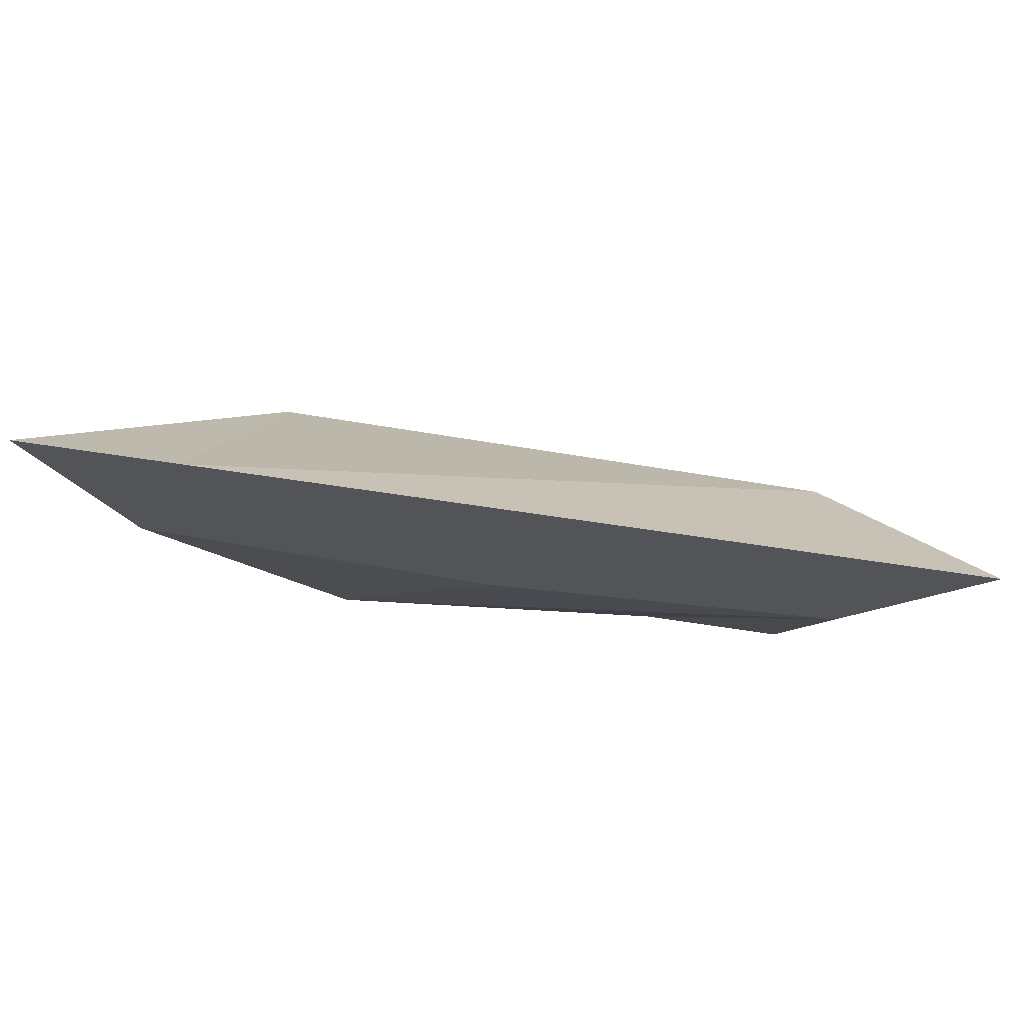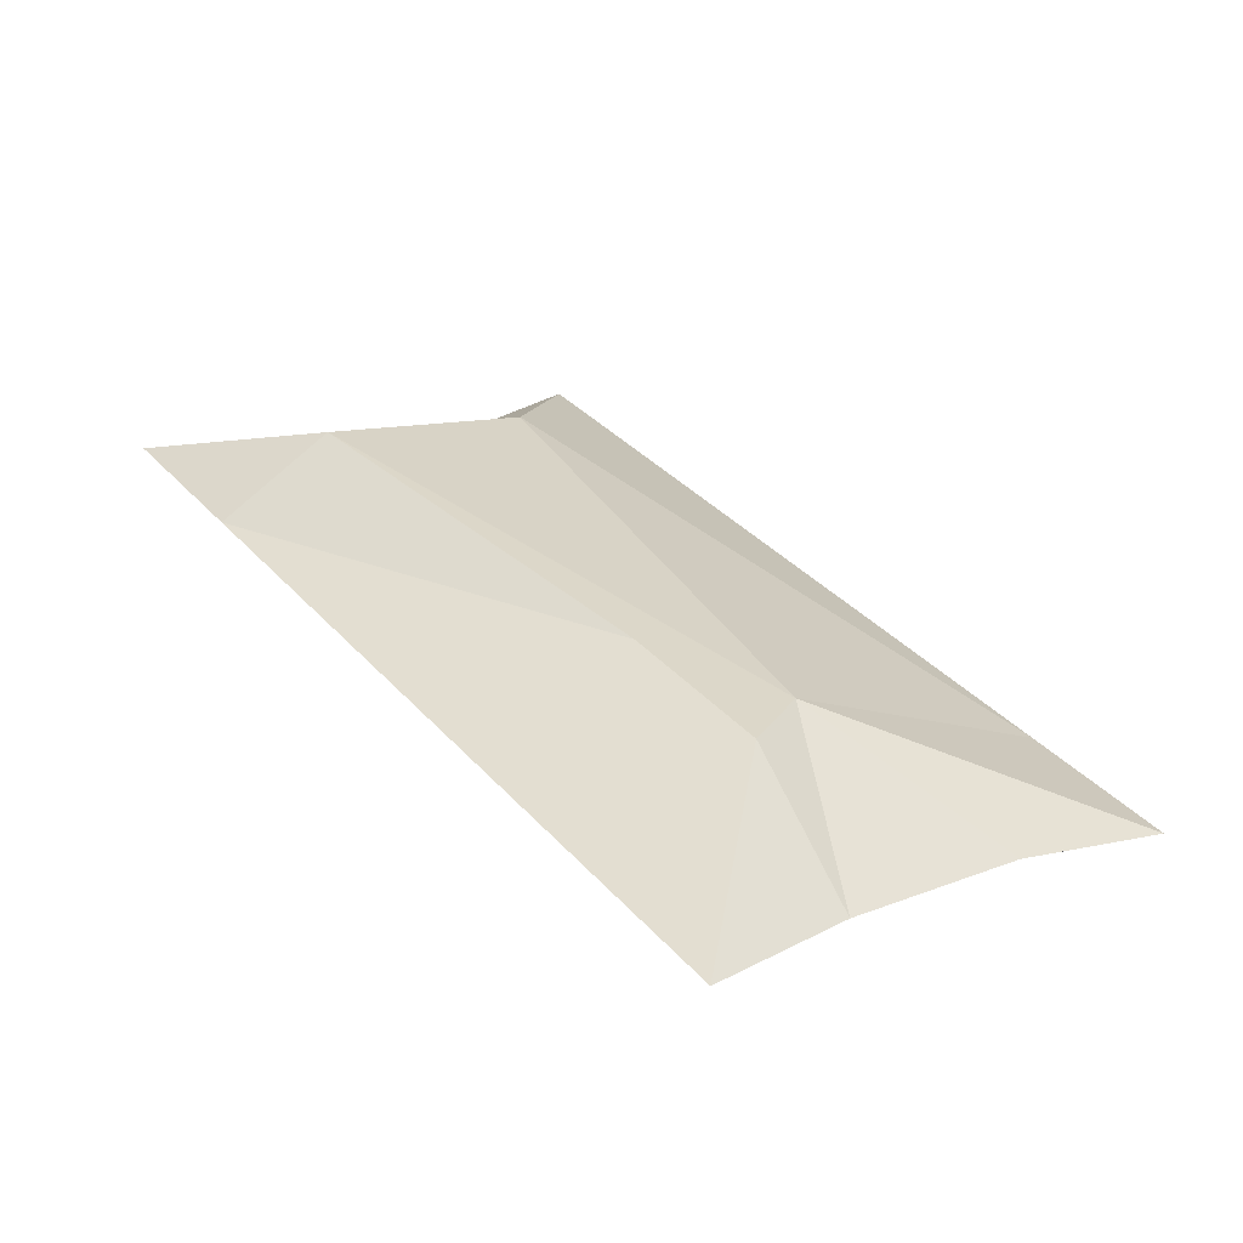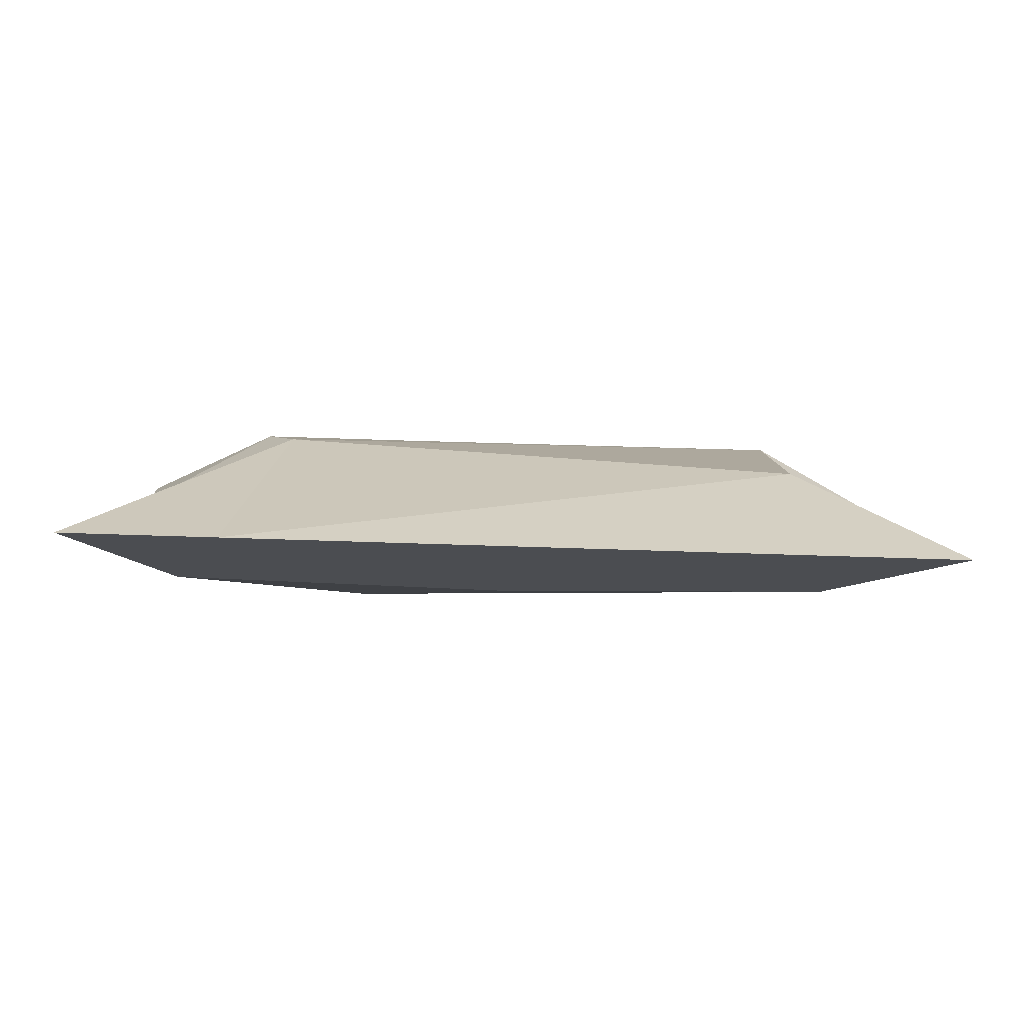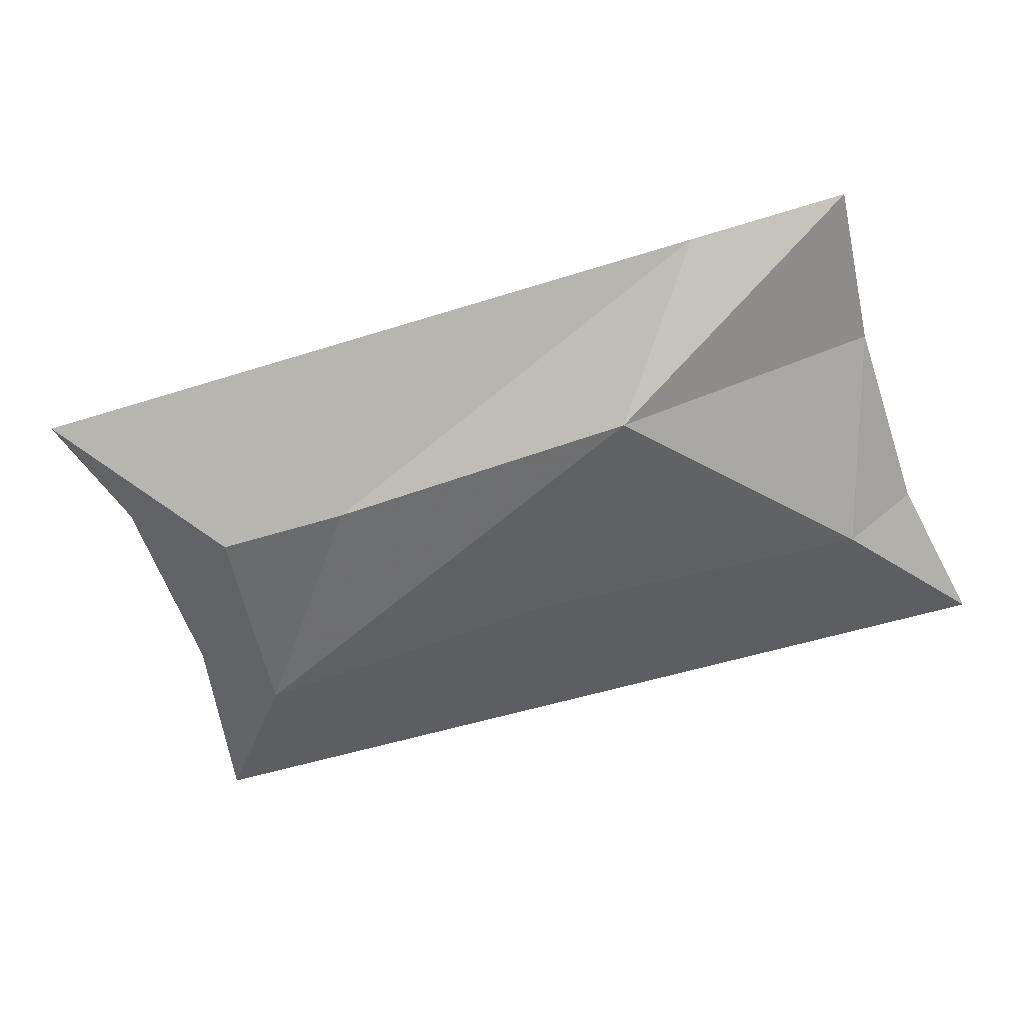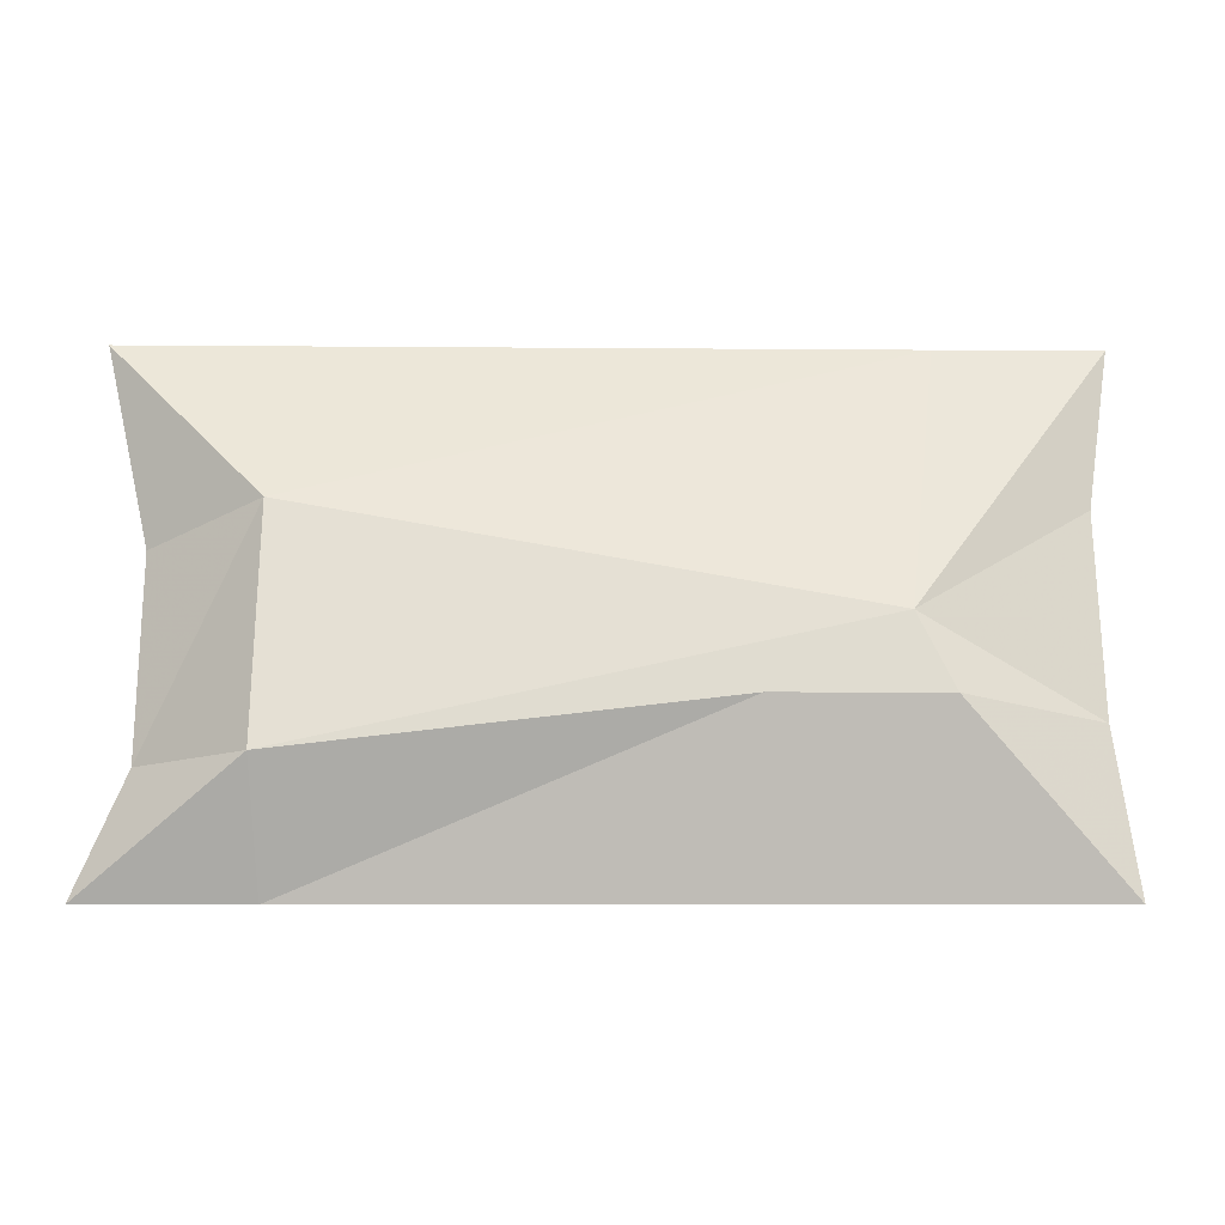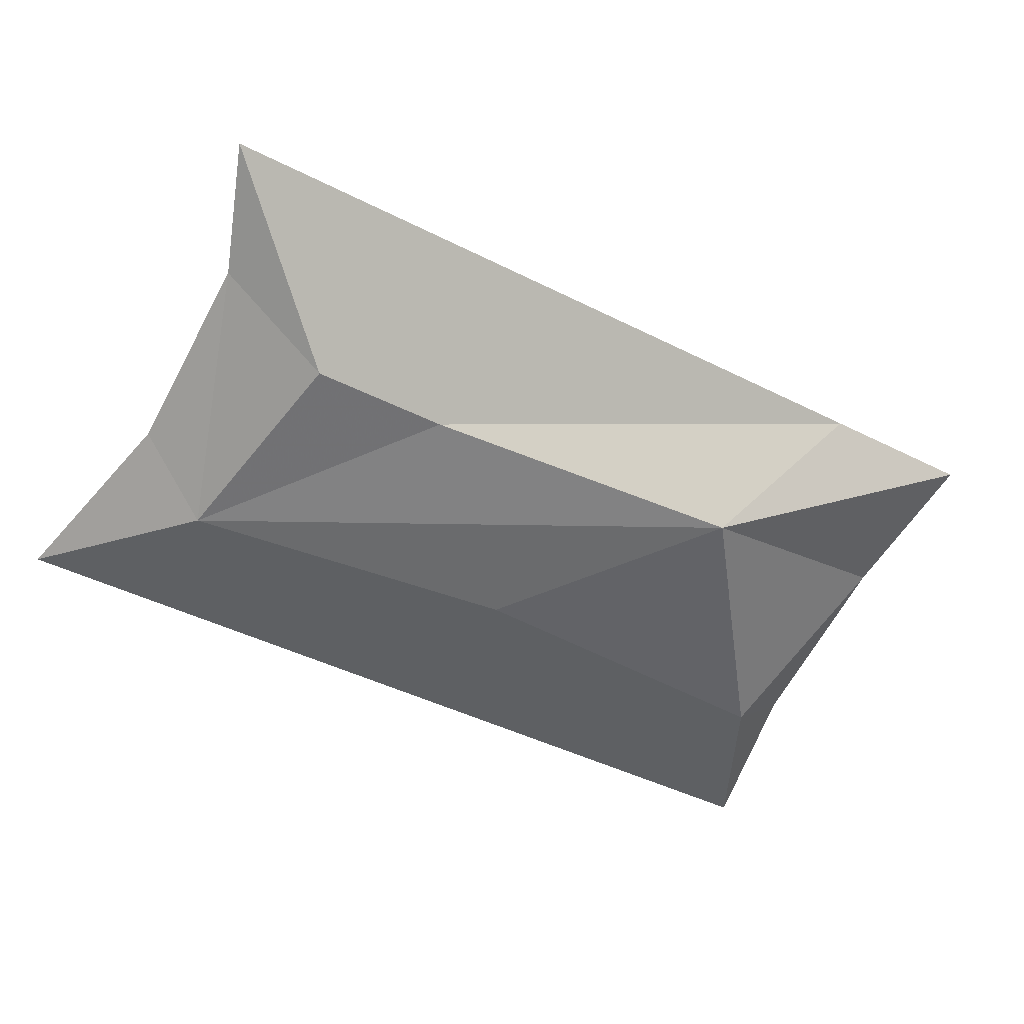
<metadata>
{"format":"obj","ext":"obj","renderer":"f3d","projection":"perspective","resolution":1024,"background":"white","views":[{"elev":72.7,"azim":-173.2,"up":"+Y"},{"elev":39.6,"azim":53.1,"up":"+Z"},{"elev":-9.4,"azim":178.7,"up":"+Z"},{"elev":-44.7,"azim":19.4,"up":"+Z"},{"elev":-6.3,"azim":-3.1,"up":"+Y"},{"elev":-48.2,"azim":-30.1,"up":"+Z"}]}
</metadata>
<code>
v -0.1225 0.1169 -0.07124
v 0.07758 0.01695 -0.06066
v -0.05357 0.03094 -0.0562
v 0.01362 0.1016 -0.06925
v 0.1176 -0.01935 -0.008523
v -0.1087 0.03094 -0.05769
v -0.01206 0.1775 -0.06153
v 0.1517 0.1097 -0.06462
v 0.1207 -0.02222 -0.004394
v -0.1473 0.02498 -0.03484
v -0.1102 0.1775 -0.06418
v 0.1702 0.03747 -0.02243
v 0.1842 -0.02222 -0.002674
v -0.11 -0.02222 -0.01064
v -0.1554 0.02372 -0.03003
v -0.1735 -0.02222 -0.01236
v -0.172 0.1775 -0.06586
v -0.1114 0.1154 -0.01993
v 0.1256 0.1775 -0.0578
v 0.1778 0.03915 -0.0193
v 0.1203 0.04735 0.009781
v -0.1489 0.1037 -0.05448
v 0.1893 0.1775 -0.05607
v 0.1784 0.1161 -0.03992
v -0.1129 0.0278 0.008132
v -0.09416 -0.01559 -0.00886
v -0.1549 0.1007 -0.05065
v -0.1473 0.1033 -0.04529
v 0.107 0.07576 0.002562
v 0.1701 0.04315 -0.01691
v 0.05575 0.04735 0.008031
v -0.1536 0.02758 -0.02961
f 1 2 3
f 3 2 1
f 1 4 2
f 2 4 1
f 5 3 2
f 2 3 5
f 1 3 6
f 6 3 1
f 1 7 4
f 4 7 1
f 4 8 2
f 2 8 4
f 3 5 9
f 9 5 3
f 2 9 5
f 5 9 2
f 6 3 9
f 9 3 6
f 10 1 6
f 6 1 10
f 1 11 7
f 7 11 1
f 7 8 4
f 4 8 7
f 8 12 2
f 2 12 8
f 9 2 13
f 13 2 9
f 14 6 9
f 9 6 14
f 1 10 15
f 15 10 1
f 16 10 6
f 6 10 16
f 11 1 17
f 17 1 11
f 18 7 11
f 11 7 18
f 19 8 7
f 7 8 19
f 12 8 20
f 20 8 12
f 12 13 2
f 2 13 12
f 9 13 21
f 21 13 9
f 16 6 14
f 14 6 16
f 14 9 21
f 21 9 14
f 10 16 15
f 15 16 10
f 15 22 1
f 1 22 15
f 22 17 1
f 1 17 22
f 17 18 11
f 11 18 17
f 7 18 19
f 19 18 7
f 8 19 23
f 23 19 8
f 8 24 20
f 20 24 8
f 13 12 20
f 20 12 13
f 21 13 20
f 20 13 21
f 16 14 25
f 25 14 16
f 21 26 14
f 14 26 21
f 16 25 15
f 15 25 16
f 22 15 27
f 27 15 22
f 17 22 27
f 27 22 17
f 17 28 18
f 18 28 17
f 18 29 19
f 19 29 18
f 29 23 19
f 19 23 29
f 8 23 24
f 24 23 8
f 24 30 20
f 20 30 24
f 30 21 20
f 20 21 30
f 26 25 14
f 14 25 26
f 26 21 31
f 31 21 26
f 25 32 15
f 15 32 25
f 32 27 15
f 15 27 32
f 28 17 27
f 27 17 28
f 28 32 18
f 18 32 28
f 25 29 18
f 18 29 25
f 29 24 23
f 23 24 29
f 30 24 29
f 29 24 30
f 21 30 29
f 29 30 21
f 25 26 31
f 31 26 25
f 31 21 29
f 29 21 31
f 32 25 18
f 18 25 32
f 32 28 27
f 27 28 32
f 25 31 29
f 29 31 25

</code>
